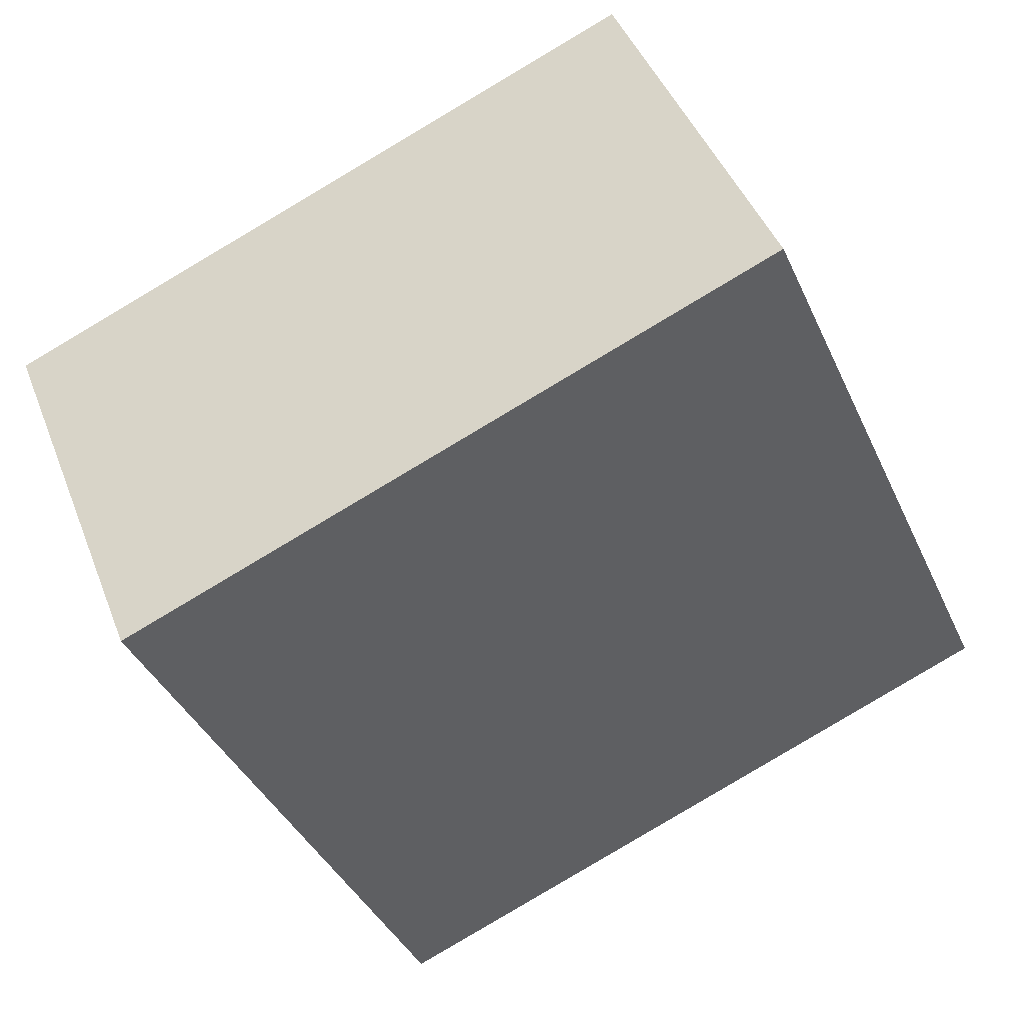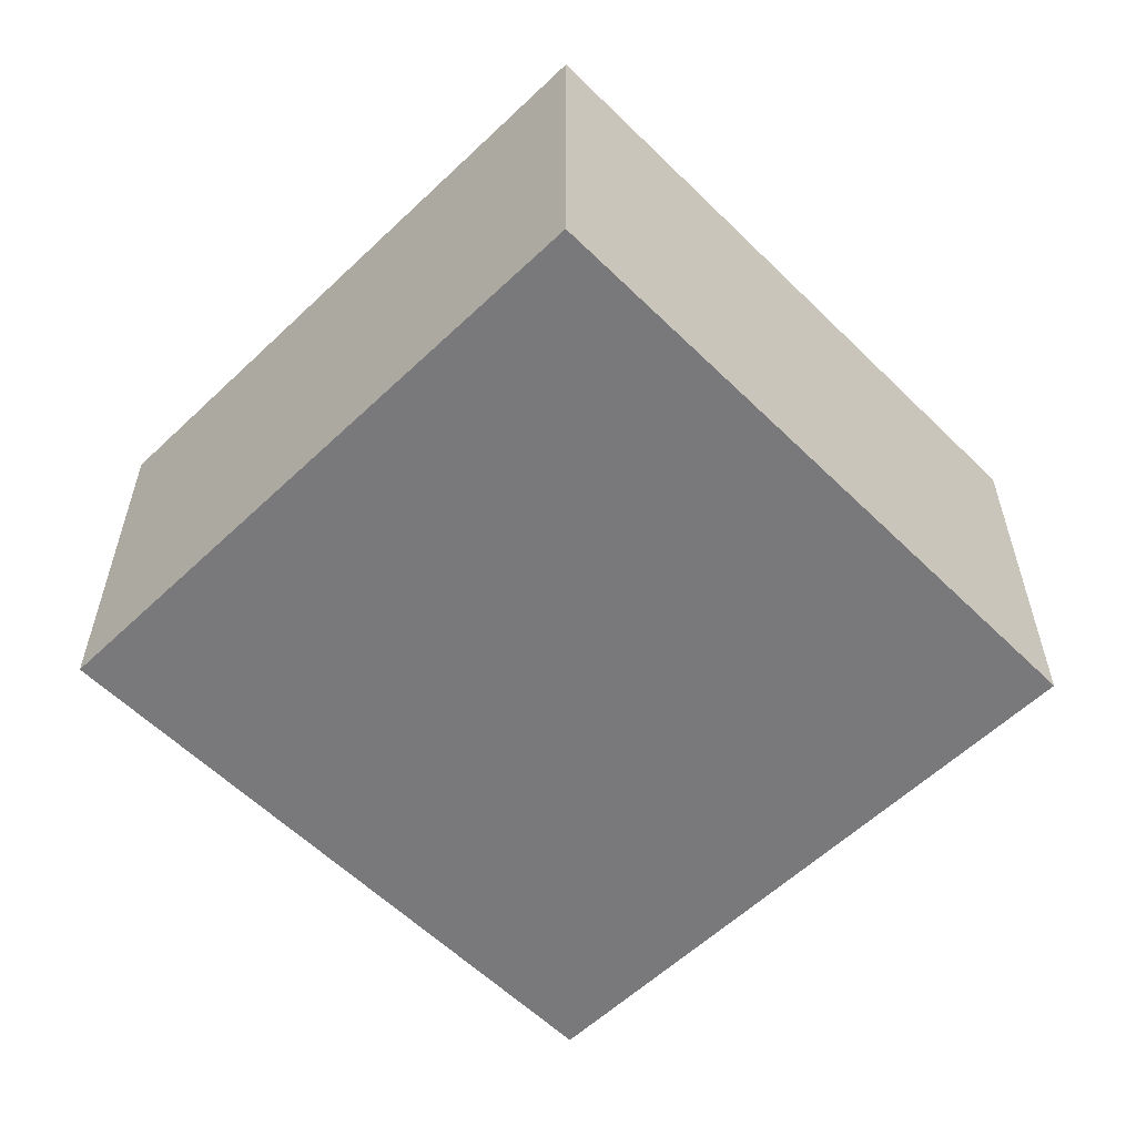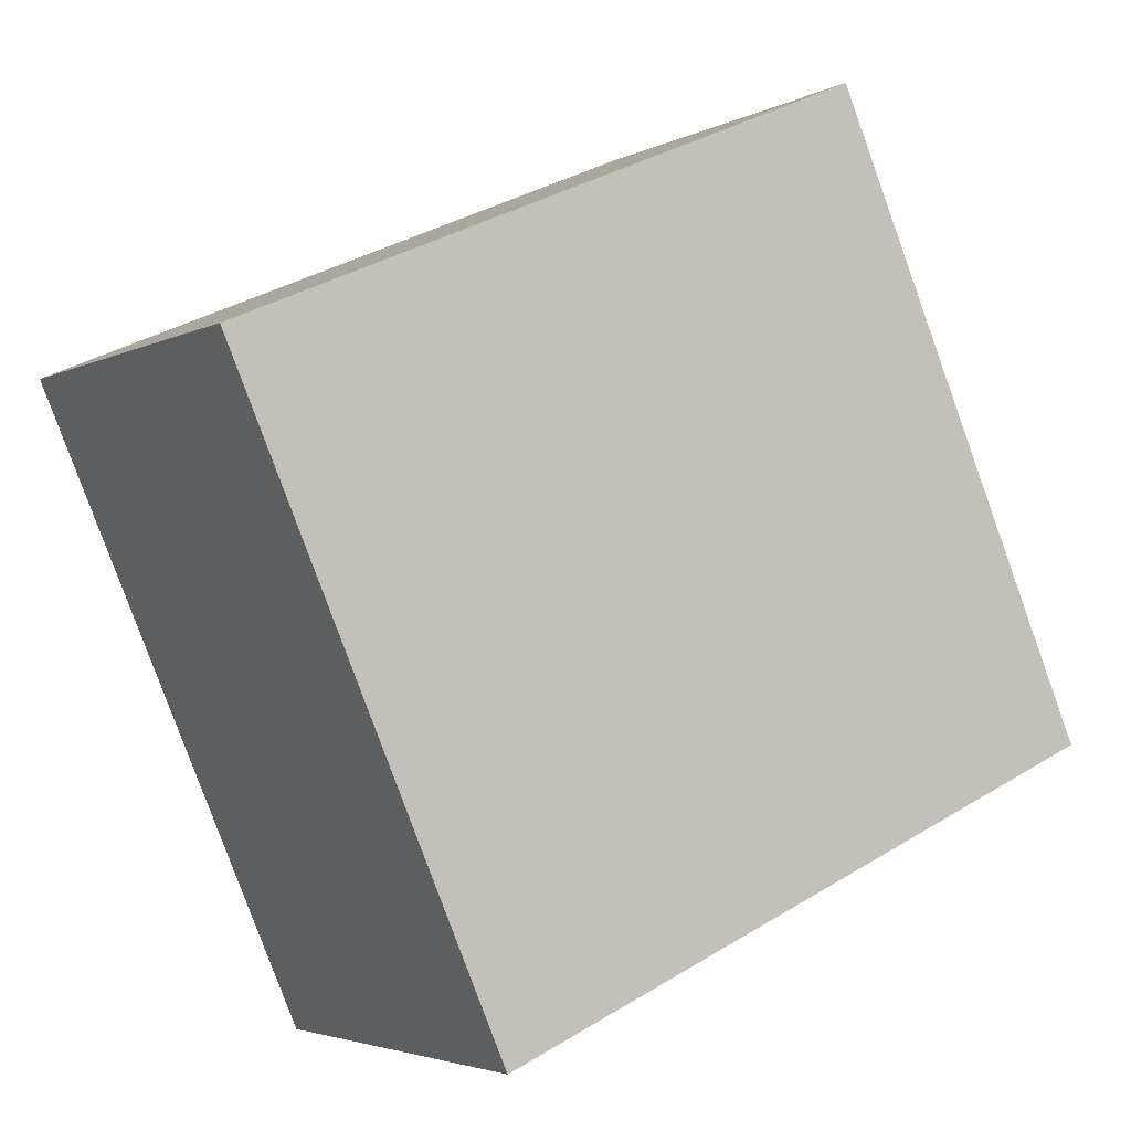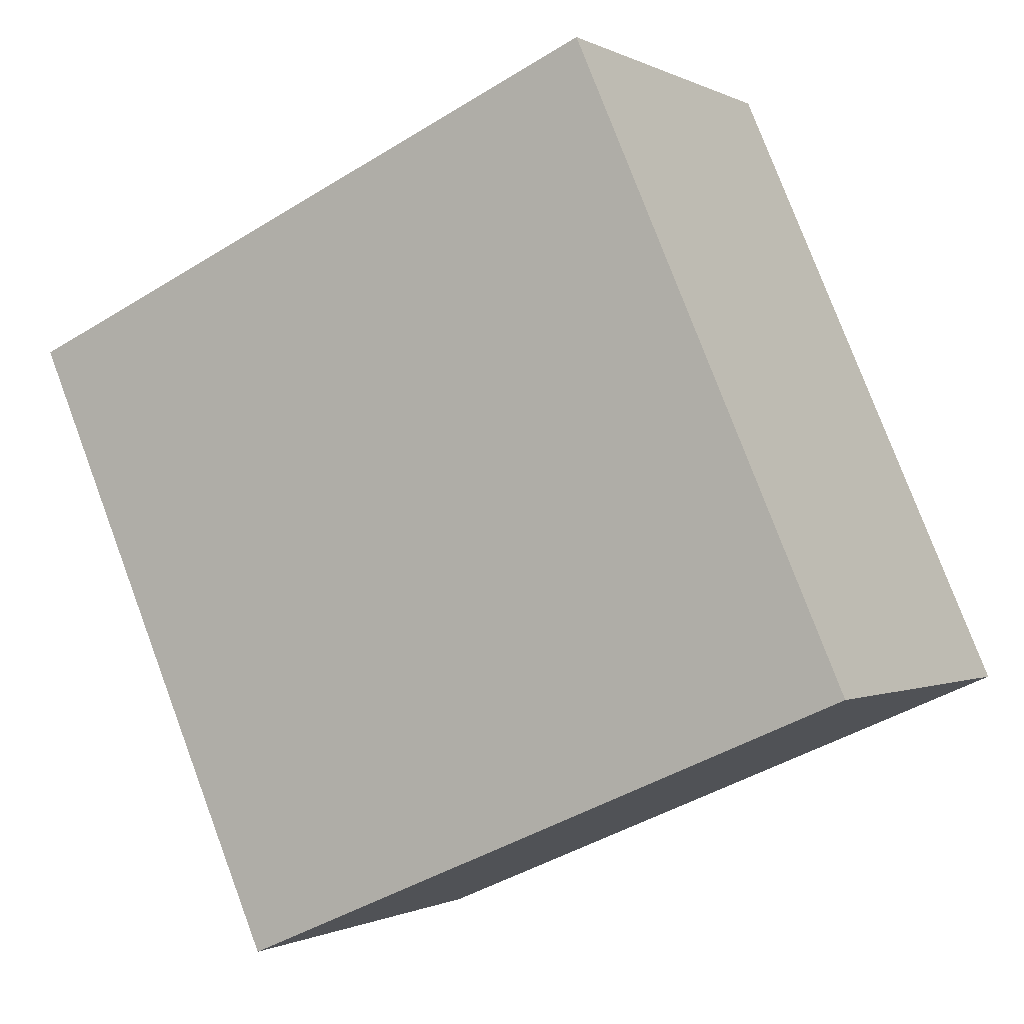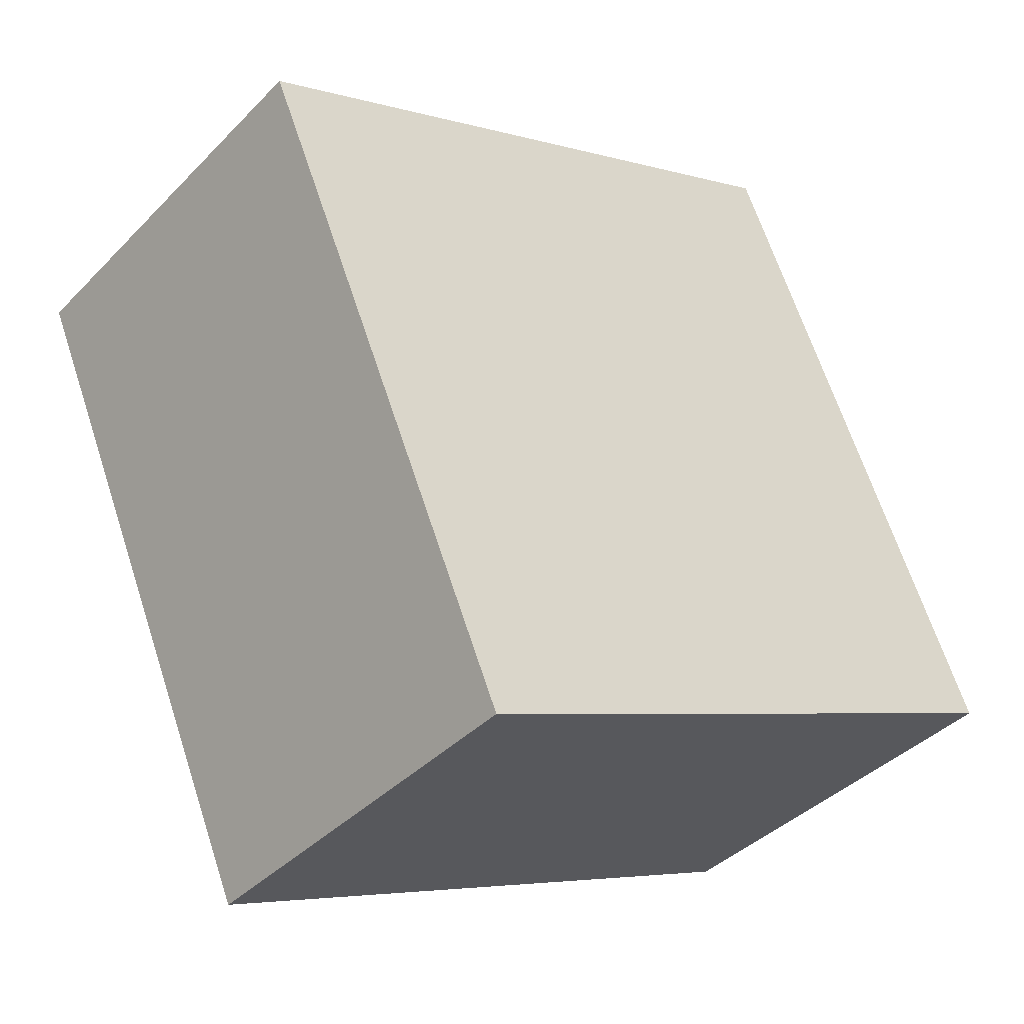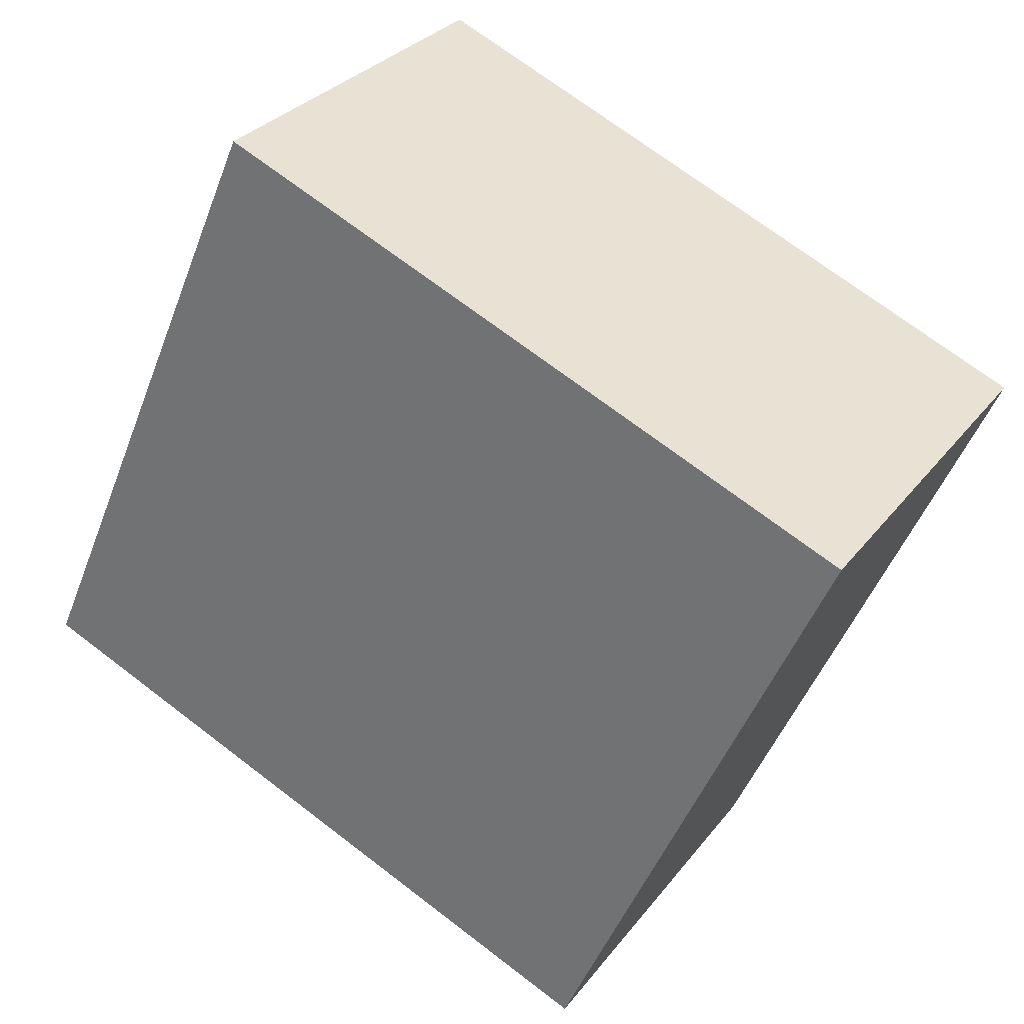
<metadata>
{"format":"obj","ext":"obj","renderer":"f3d","projection":"perspective","resolution":1024,"background":"white","views":[{"elev":43.7,"azim":-20.2,"up":"+Z"},{"elev":-57.9,"azim":-69.0,"up":"+Y"},{"elev":-3.5,"azim":-31.4,"up":"+Z"},{"elev":-0.5,"azim":28.8,"up":"+Z"},{"elev":-39.4,"azim":-38.9,"up":"+Z"},{"elev":29.7,"azim":-150.0,"up":"+Z"}]}
</metadata>
<code>
v  1.554 2.36 -3.567
v  3.655 2.36 1.593
v  5.21 2.36 -1.974
v  5.04e-05 2.36 -7.465e-05
v  3.655 -9.753e-17 1.593
v  1.554 2.184e-16 -3.567
v  5.21 1.209e-16 -1.974
v  0 0 0
g defaultobject
f 1 2 3
f 2 1 4
f 5 6 7
f 6 5 8
f 7 2 5
f 2 7 3
f 5 4 8
f 4 5 2
f 6 4 1
f 4 6 8
f 7 1 3
f 1 7 6

</code>
